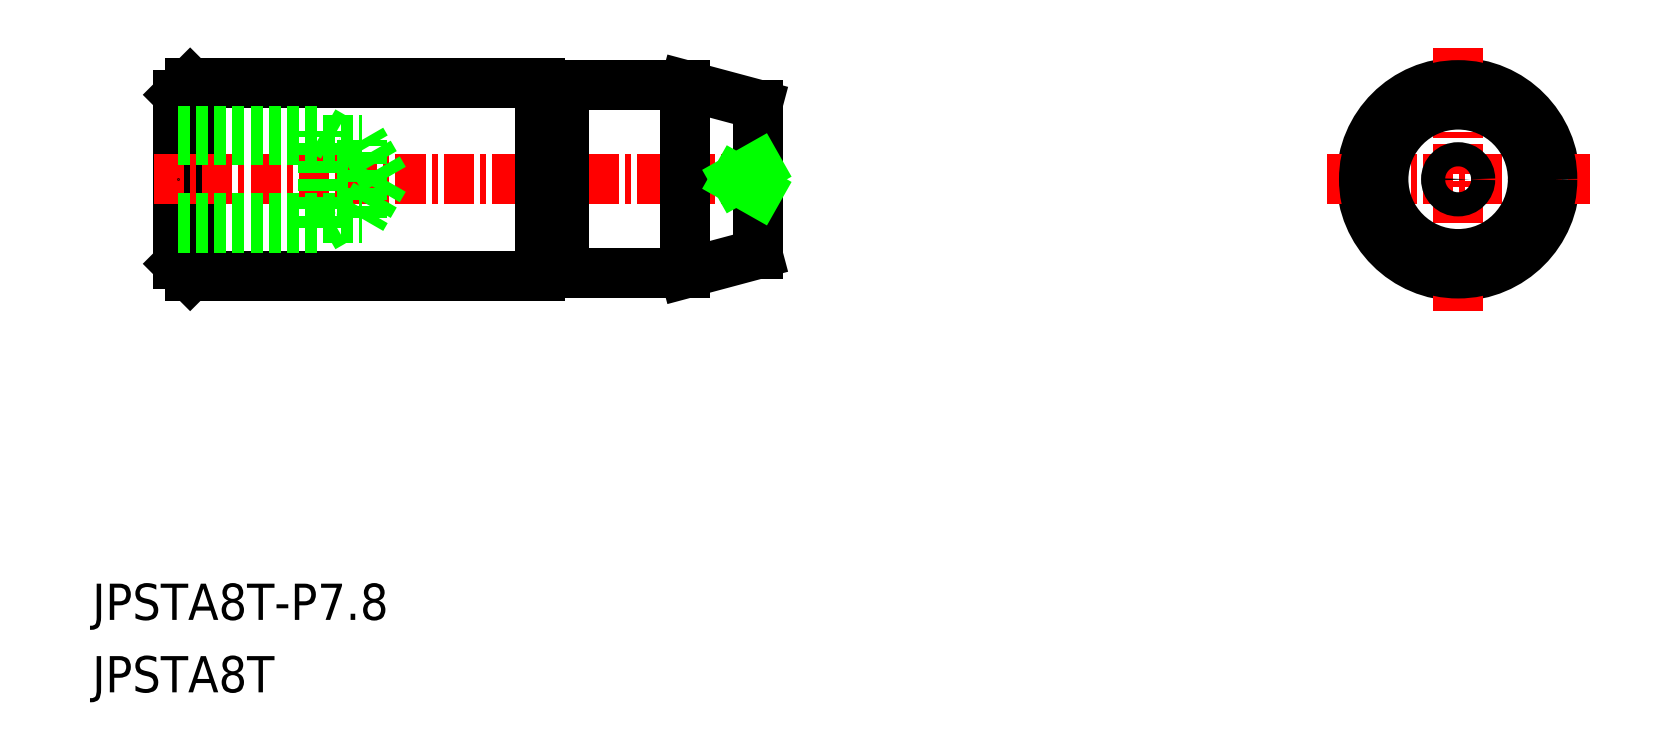
<metadata>
{"format":"dxf","ext":"dxf","renderer":"ezdxf+matplotlib","layout":"modelspace","background":"white","min_lineweight":24,"dpi":150}
</metadata>
<code>
0
SECTION
2
ENTITIES
0
CIRCLE
8
0
10
-1549
20
-428.7
30
0
40
4
0
TEXT
8
0
10
-1605
20
-449.9
30
0
40
1.5
1
JPSTA8T
0
TEXT
8
0
10
-1605
20
-446.9
30
0
40
1.5
1
JPSTA8T-P7.8
0
LINE
8
CENTER
10
-1554
20
-428.7
30
0
11
-1543
21
-428.7
31
0
0
LINE
8
CENTER
10
-1549
20
-423.2
30
0
11
-1549
21
-434.1
31
0
0
LINE
8
0
10
-1586
20
-425
30
0
11
-1586
21
-425
31
0
0
LINE
8
0
10
-1601
20
-424.7
30
0
11
-1587
21
-424.7
31
0
0
LINE
8
0
10
-1601
20
-432.7
30
0
11
-1587
21
-432.7
31
0
0
LINE
8
0
10
-1586
20
-424.8
30
0
11
-1586
21
-424.8
31
0
0
LINE
8
0
10
-1602
20
-425.2
30
0
11
-1602
21
-432.2
31
0
0
LINE
8
0
10
-1587
20
-424.7
30
0
11
-1587
21
-424.8
31
0
0
LINE
8
0
10
-1601
20
-432.7
30
0
11
-1601
21
-424.7
31
0
0
LINE
8
0
10
-1581
20
-424.8
30
0
11
-1578
21
-425.6
31
0
0
LINE
8
CENTER
10
-1603
20
-428.7
30
0
11
-1577
21
-428.7
31
0
0
LINE
8
0
10
-1586
20
-424.8
30
0
11
-1581
21
-424.8
31
0
0
LINE
8
0
10
-1586
20
-432.6
30
0
11
-1581
21
-432.6
31
0
0
LINE
8
0
10
-1578
20
-425.6
30
0
11
-1578
21
-431.8
31
0
0
LINE
8
0
10
-1601
20
-424.7
30
0
11
-1602
21
-425.2
31
0
0
LINE
8
0
10
-1602
20
-432.2
30
0
11
-1601
21
-432.7
31
0
0
CIRCLE
8
0
10
-1549
20
-428.7
30
0
40
3.9
0
LINE
8
0
10
-1581
20
-424.8
30
0
11
-1581
21
-432.6
31
0
0
LINE
8
0
10
-1581
20
-432.6
30
0
11
-1578
21
-431.8
31
0
0
POINT
8
0
10
-1602
20
-428.7
30
0
0
LINE
8
0
10
-1596
20
-430.7
30
0
11
-1596
21
-426.7
31
0
0
LINE
8
0
10
-1594
20
-430.3
30
0
11
-1594
21
-427.1
31
0
0
LINE
8
0
10
-1593
20
-428.7
30
0
11
-1594
21
-427.1
31
0
0
LINE
8
0
10
-1602
20
-430.7
30
0
11
-1596
21
-430.7
31
0
0
LINE
8
0
10
-1602
20
-430.3
30
0
11
-1594
21
-430.3
31
0
0
LINE
8
0
10
-1596
20
-430.7
30
0
11
-1595
21
-430.3
31
0
0
LINE
8
0
10
-1593
20
-428.7
30
0
11
-1594
21
-430.3
31
0
0
LINE
8
0
10
-1602
20
-426.7
30
0
11
-1596
21
-426.7
31
0
0
LINE
8
0
10
-1602
20
-427.1
30
0
11
-1594
21
-427.1
31
0
0
LINE
8
0
10
-1596
20
-426.7
30
0
11
-1595
21
-427.1
31
0
0
ARC
8
0
10
-1586
20
-424.8
30
0
40
0.2
50
270
51
0
0
LINE
8
0
10
-1586
20
-424.8
30
0
11
-1586
21
-432.6
31
0
0
ARC
8
0
10
-1586
20
-424.8
30
0
40
0.2
50
180
51
270
0
ARC
8
0
10
-1586
20
-432.6
30
0
40
0.2
50
90
51
180
0
ARC
8
0
10
-1586
20
-432.6
30
0
40
0.2
50
1.086e-12
51
90
0
LINE
8
0
10
-1587
20
-432.7
30
0
11
-1587
21
-432.6
31
0
0
LINE
8
0
10
-1586
20
-432.6
30
0
11
-1586
21
-432.6
31
0
0
LINE
8
0
10
-1586
20
-432.4
30
0
11
-1586
21
-432.4
31
0
0
LINE
8
0
10
-1587
20
-424.7
30
0
11
-1587
21
-432.7
31
0
0
CIRCLE
8
0
10
-1549
20
-428.7
30
0
40
3.096
0
CIRCLE
8
0
10
-1549
20
-428.7
30
0
40
0.5
0
LINE
8
0
10
-1578
20
-428.2
30
0
11
-1578
21
-428.7
31
0
0
LINE
8
0
10
-1578
20
-429.2
30
0
11
-1578
21
-428.7
31
0
0
ENDSEC
0
EOF

</code>
